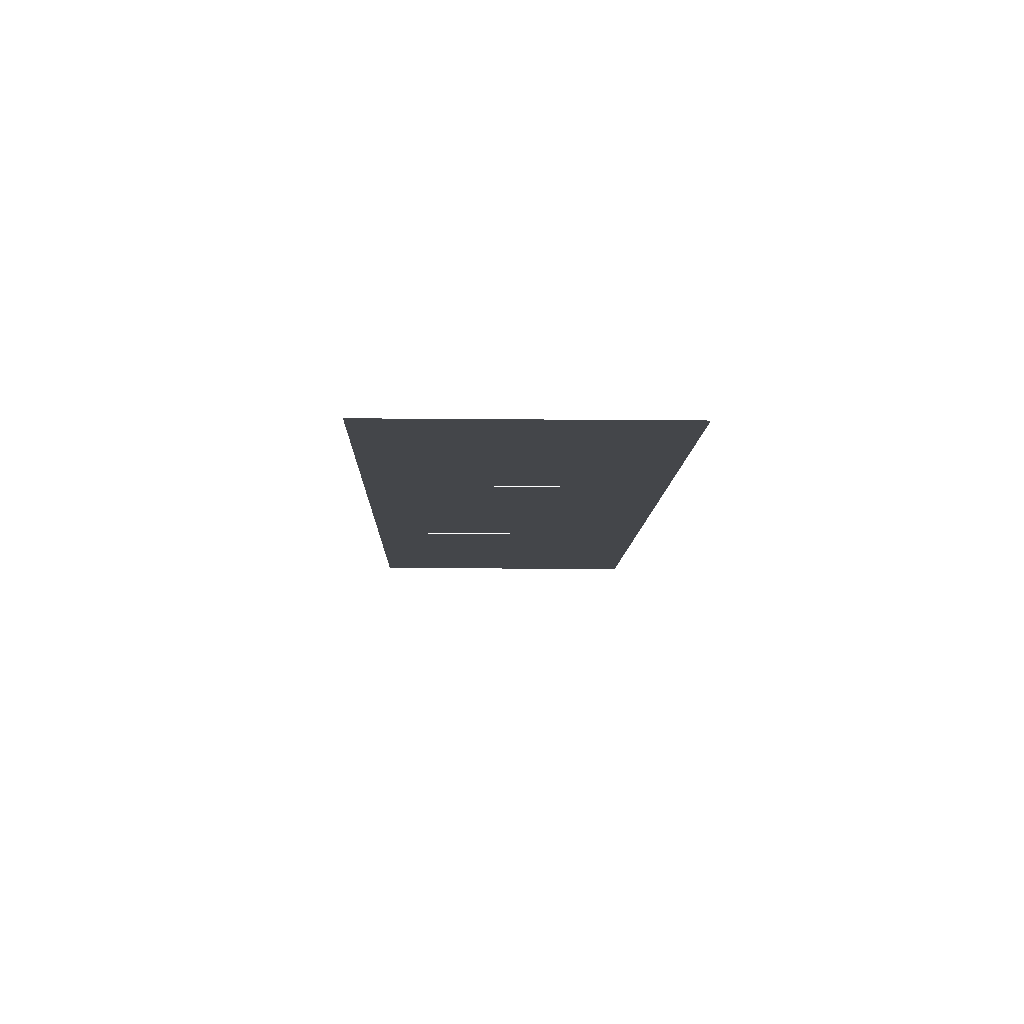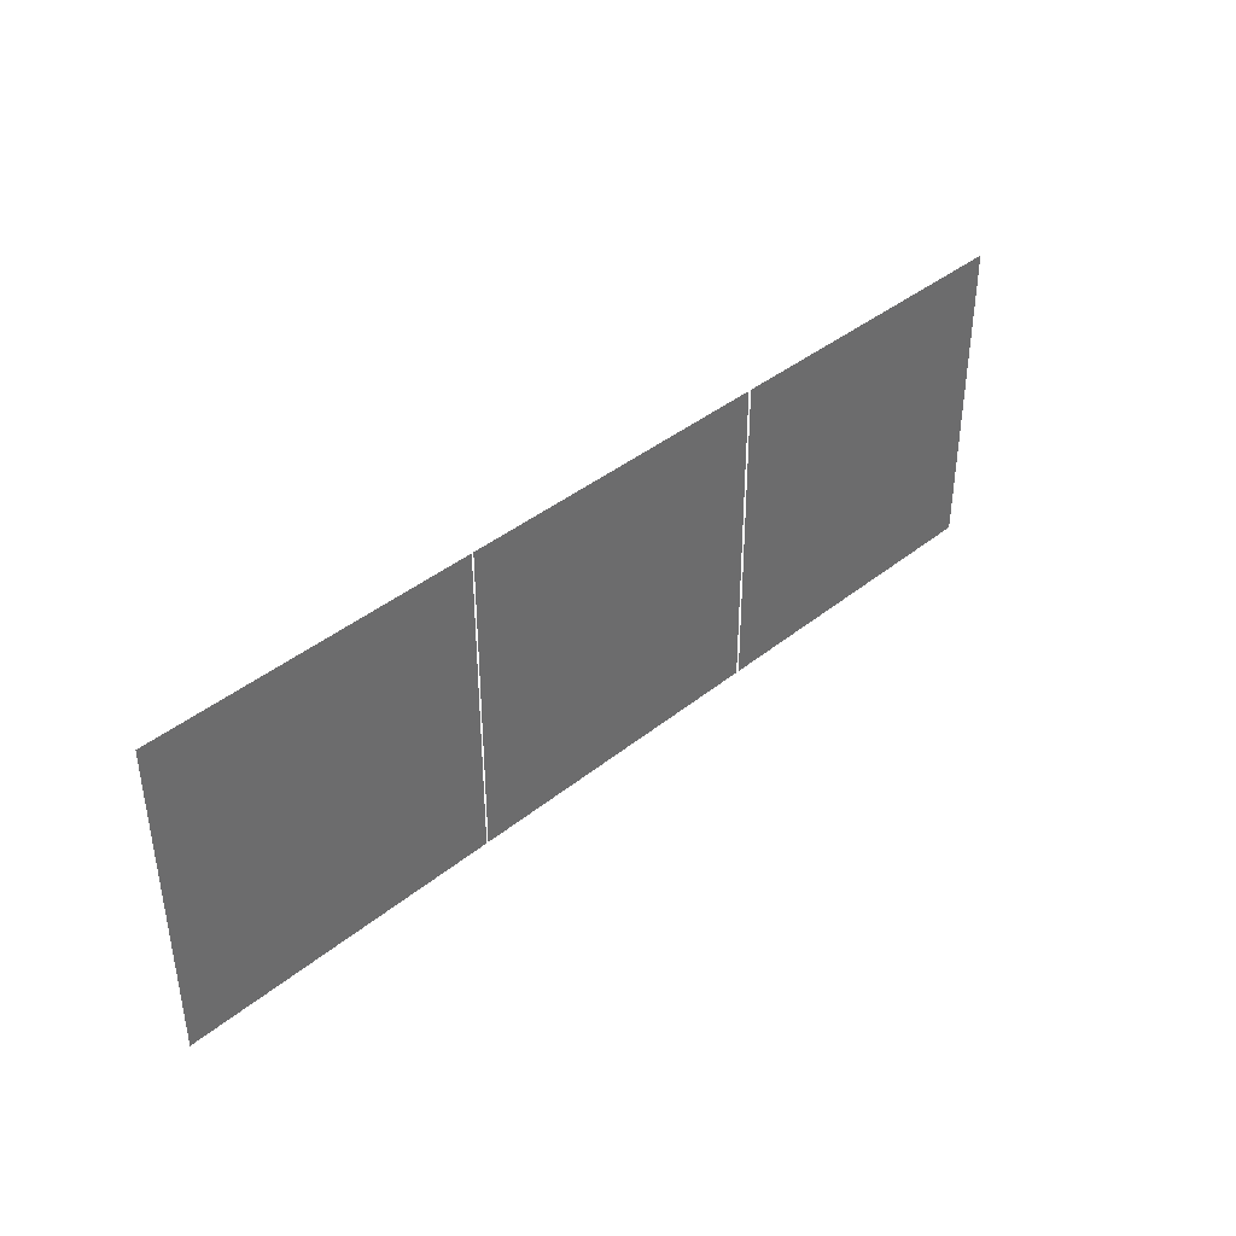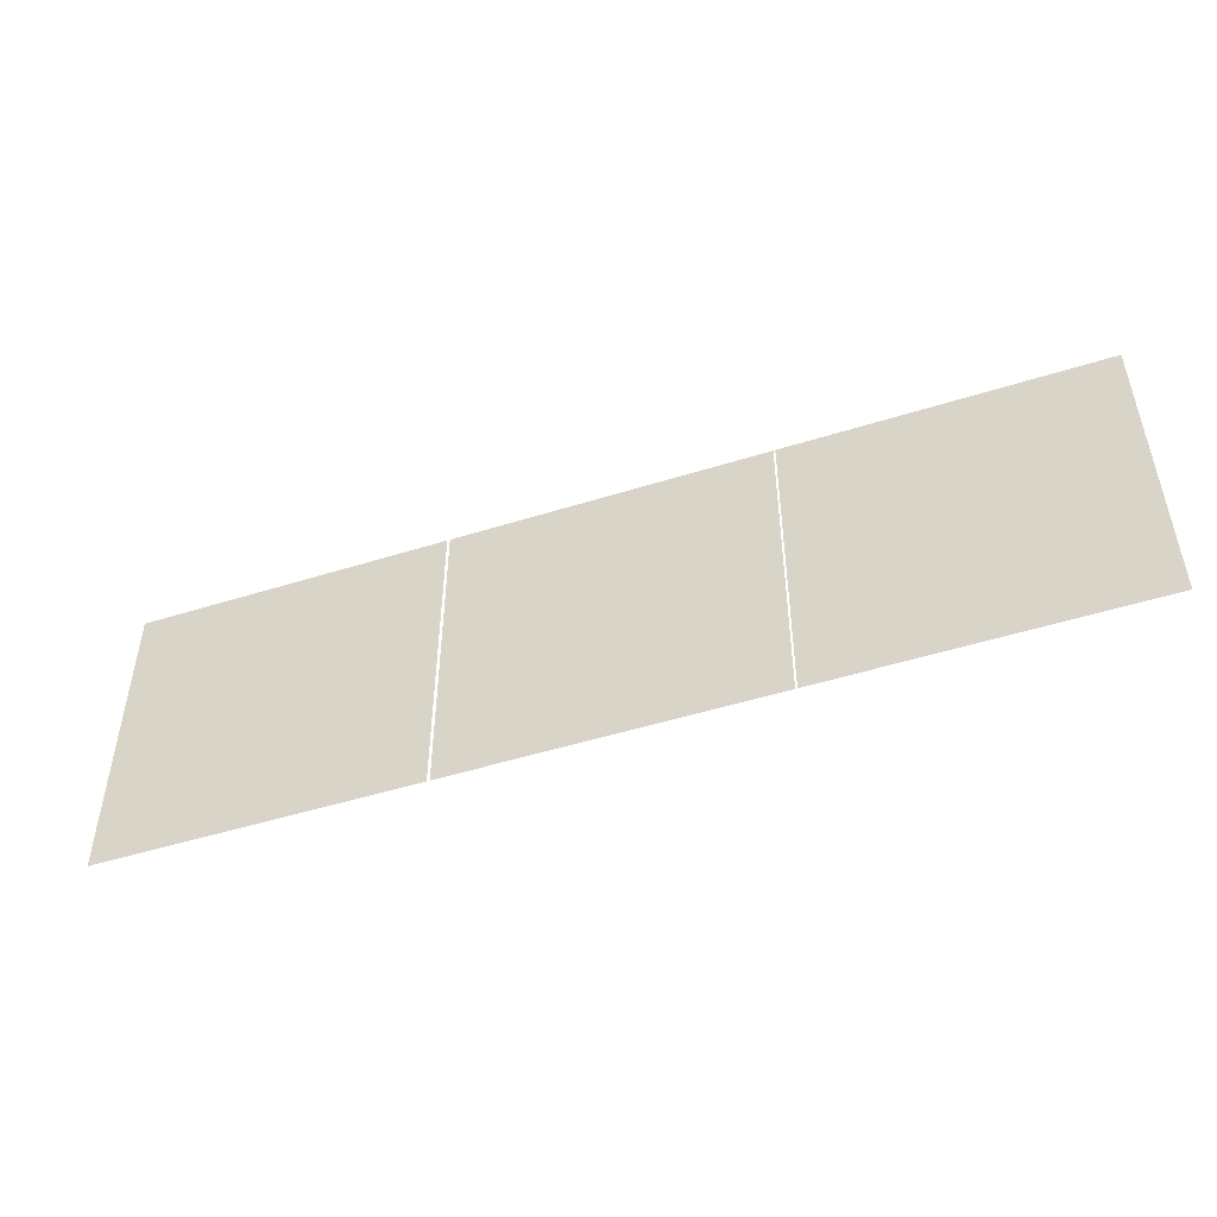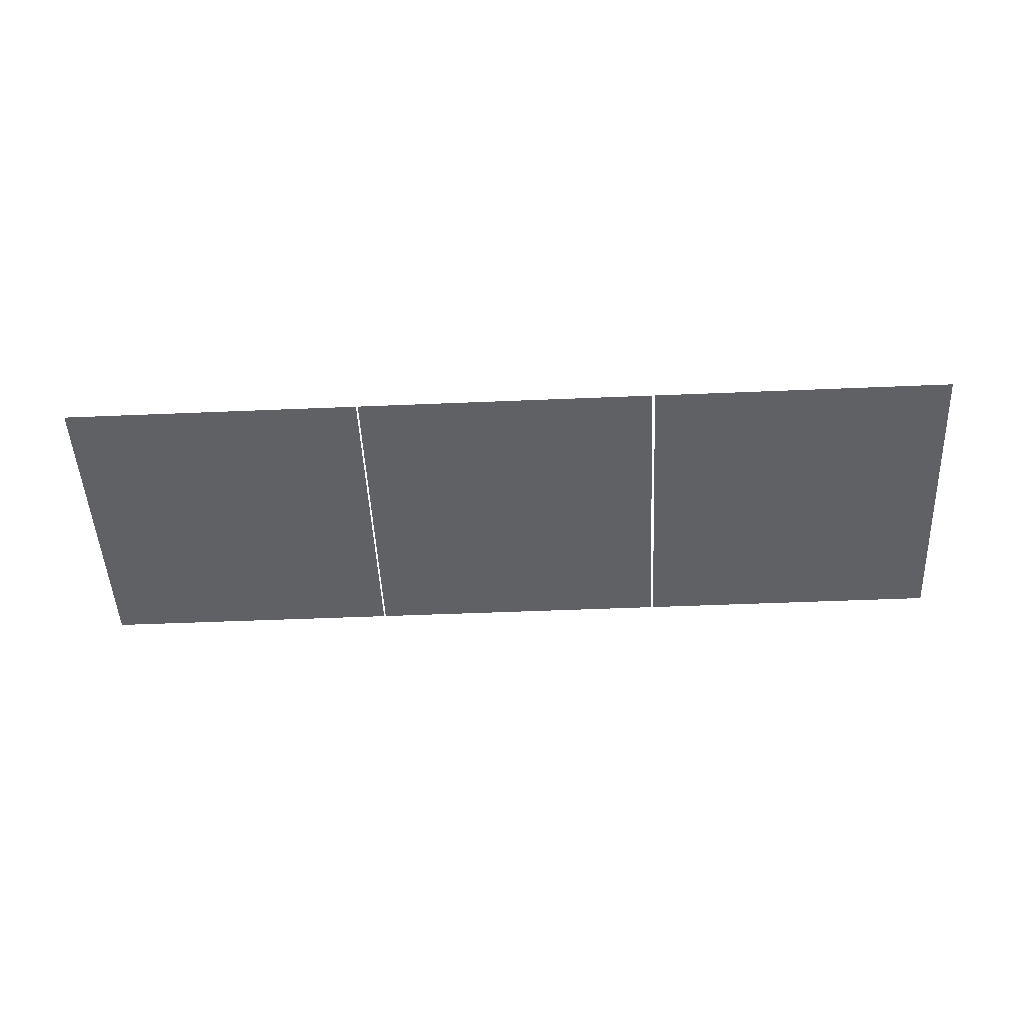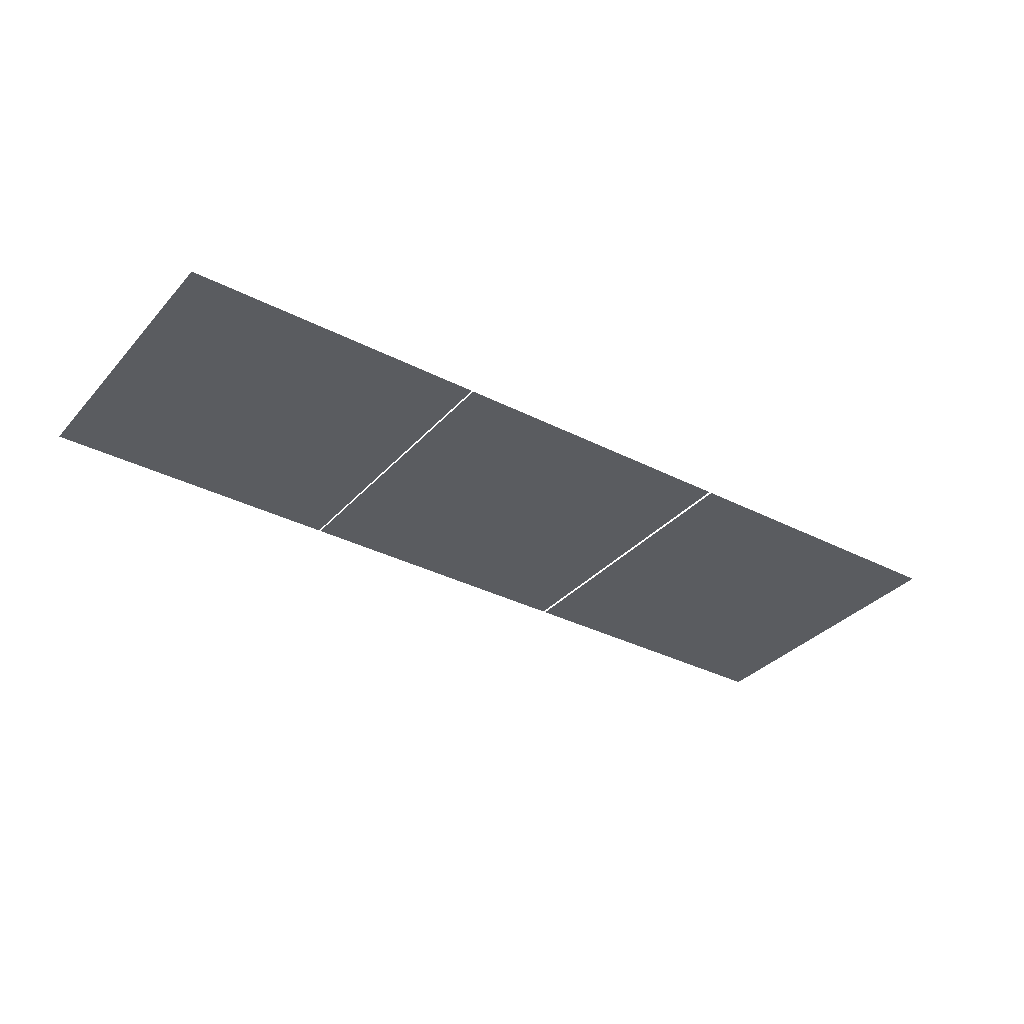
<metadata>
{"format":"obj","ext":"obj","renderer":"f3d","projection":"perspective","resolution":1024,"background":"white","views":[{"elev":-9.6,"azim":-91.6,"up":"+Z"},{"elev":39.4,"azim":-45.1,"up":"+Y"},{"elev":-48.9,"azim":-160.7,"up":"+Y"},{"elev":-48.8,"azim":2.7,"up":"+Z"},{"elev":-34.1,"azim":-34.9,"up":"+Z"}]}
</metadata>
<code>
o tree_2.001
v -0.9963 -0.01515 -0.08095
v 1.004 -0.01515 -0.08095
v -0.9963 1.985 -0.08095
v 1.004 1.985 -0.08095
f 1 2 4 3
o tree_2
v 1.022 -0.01515 -0.08095
v 3.022 -0.01515 -0.08095
v 1.022 1.985 -0.08095
v 3.022 1.985 -0.08095
f 5 6 8 7
o Tree_1
v -3.008 -0.01515 -0.08095
v -1.008 -0.01515 -0.08095
v -3.008 1.985 -0.08095
v -1.008 1.985 -0.08095
f 9 10 12 11

</code>
